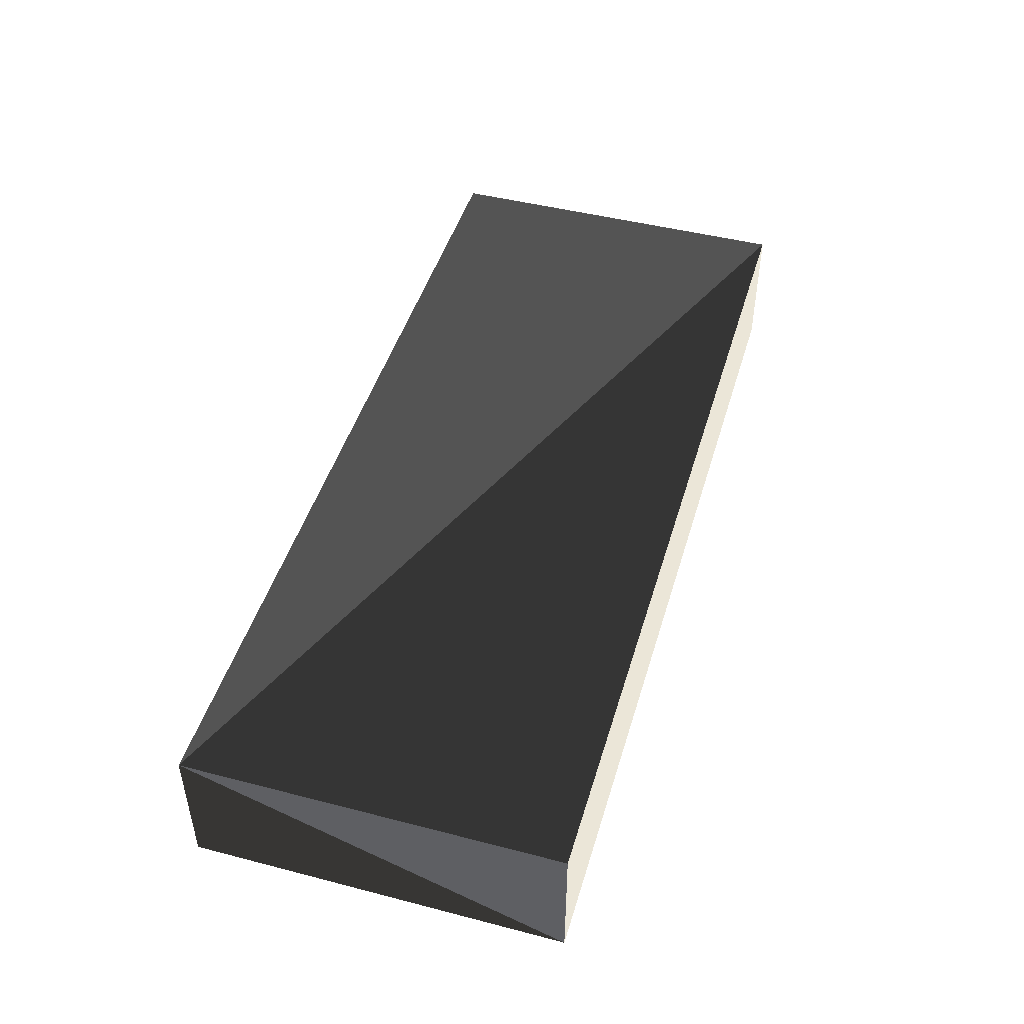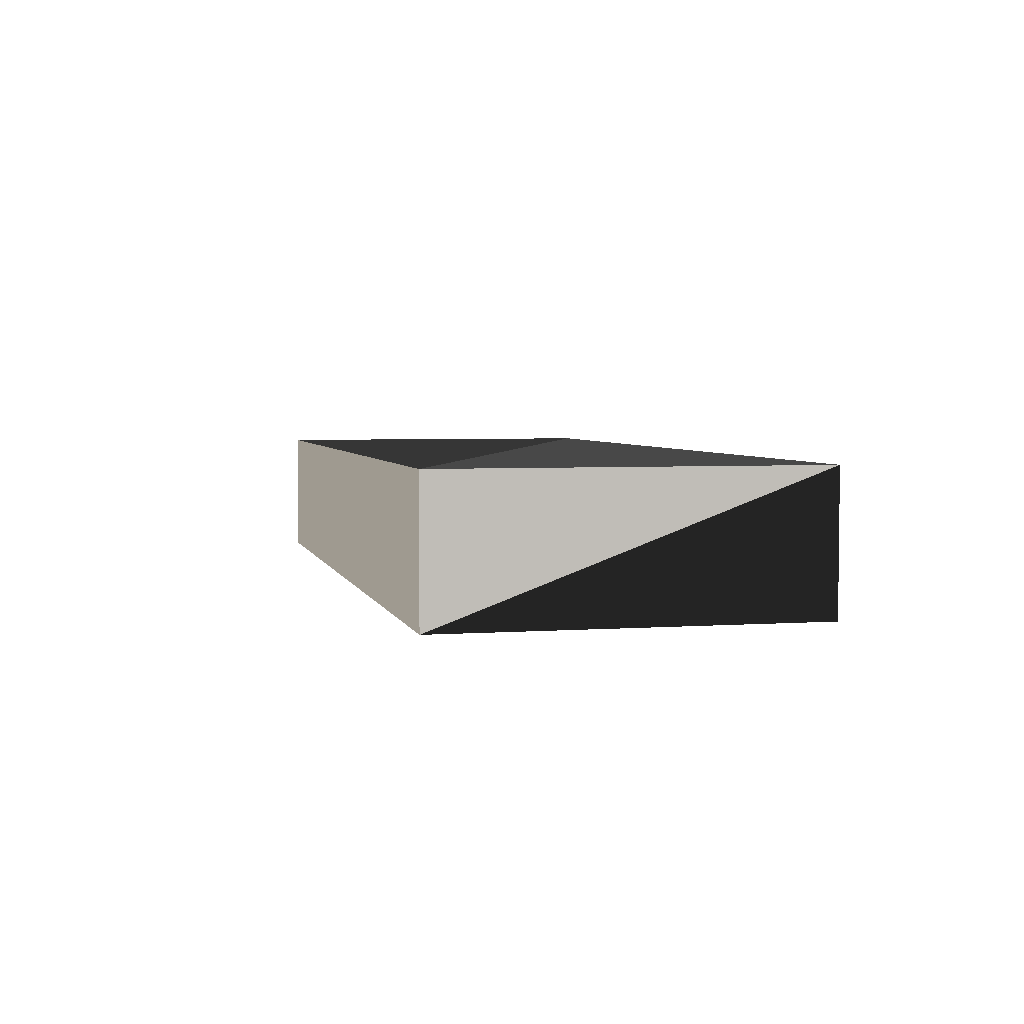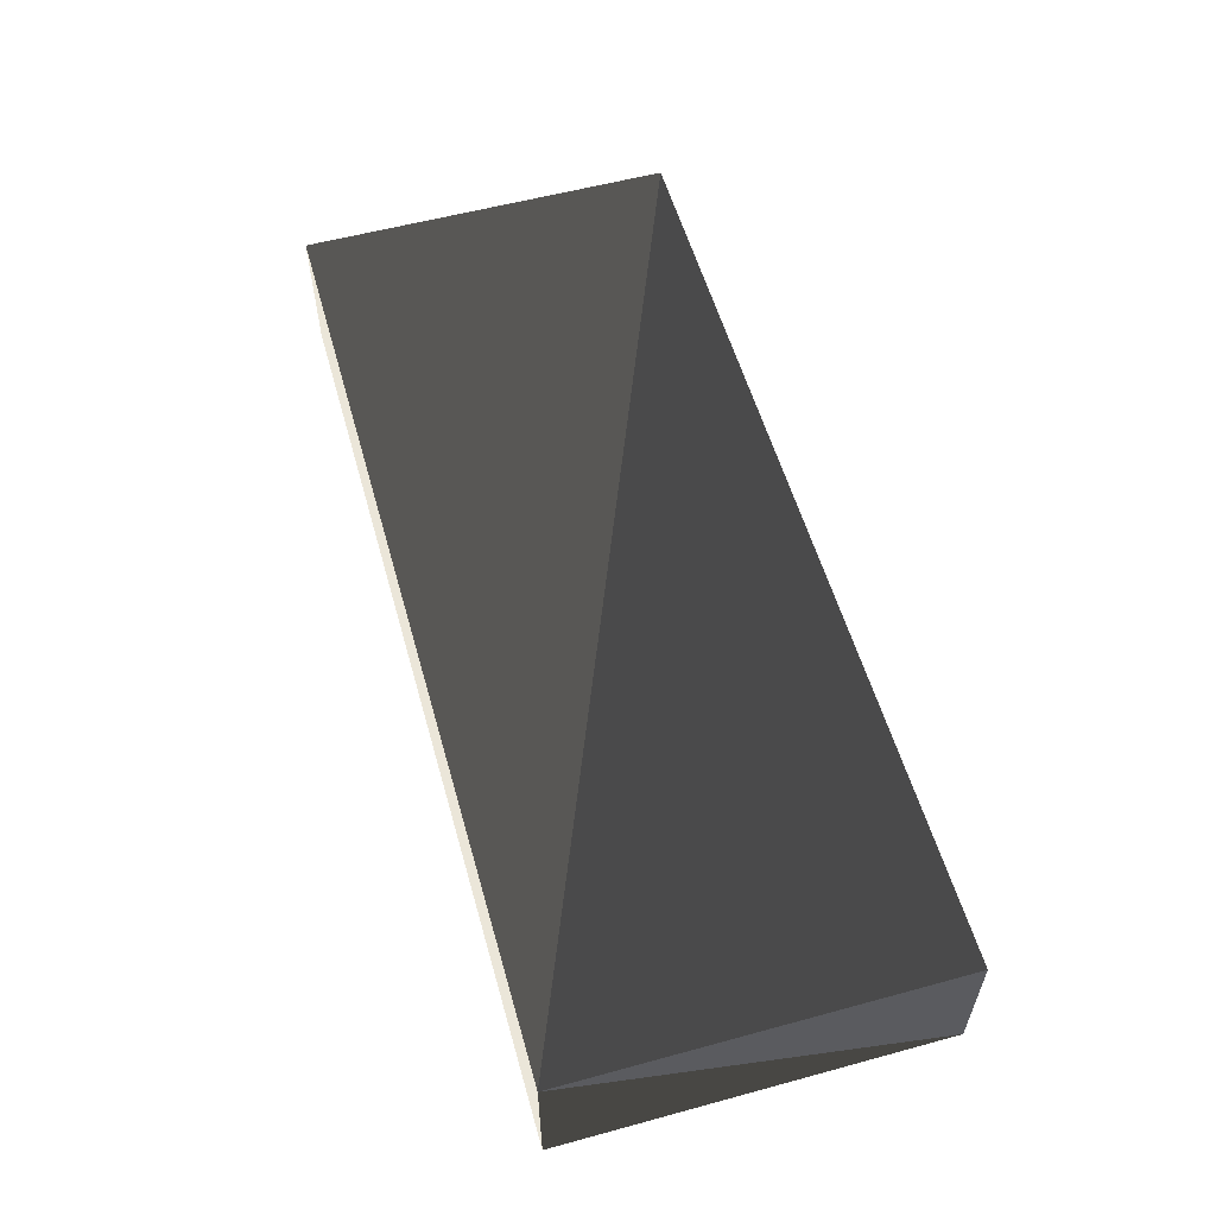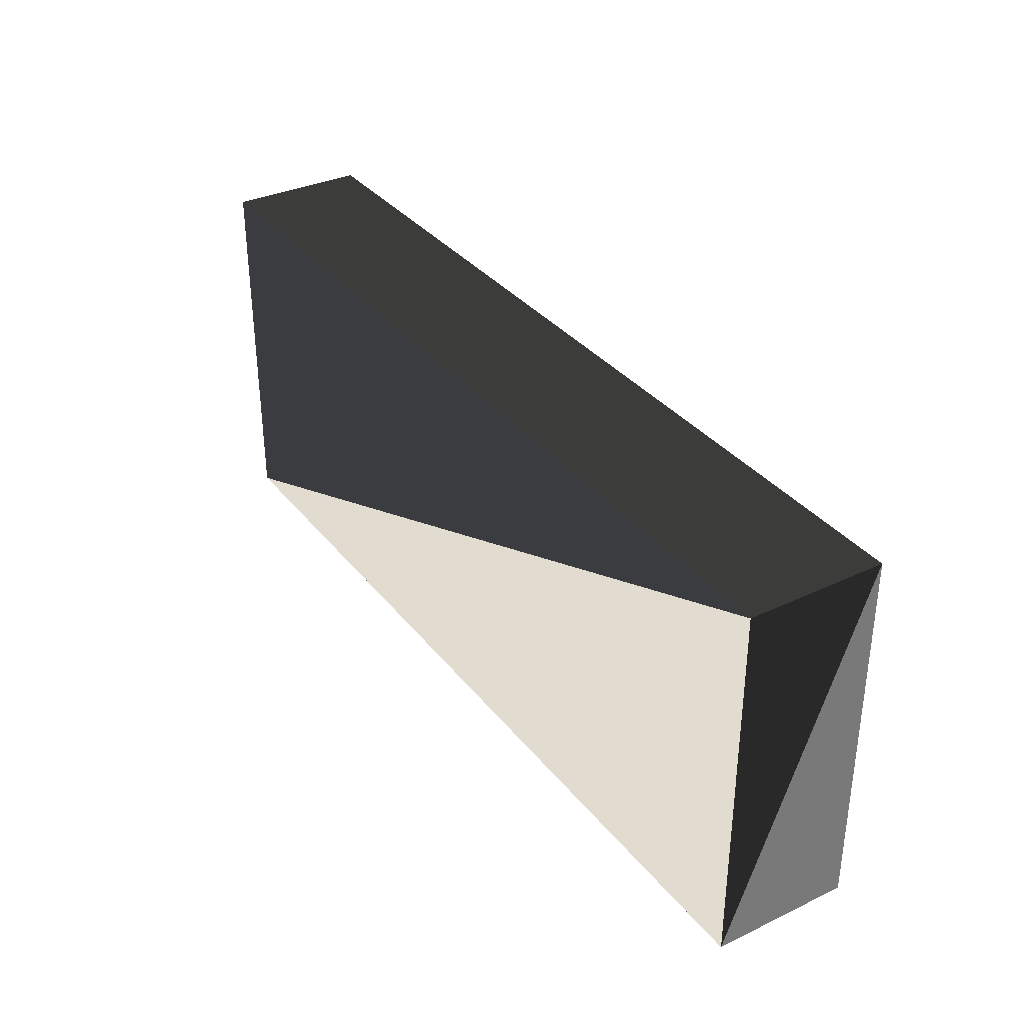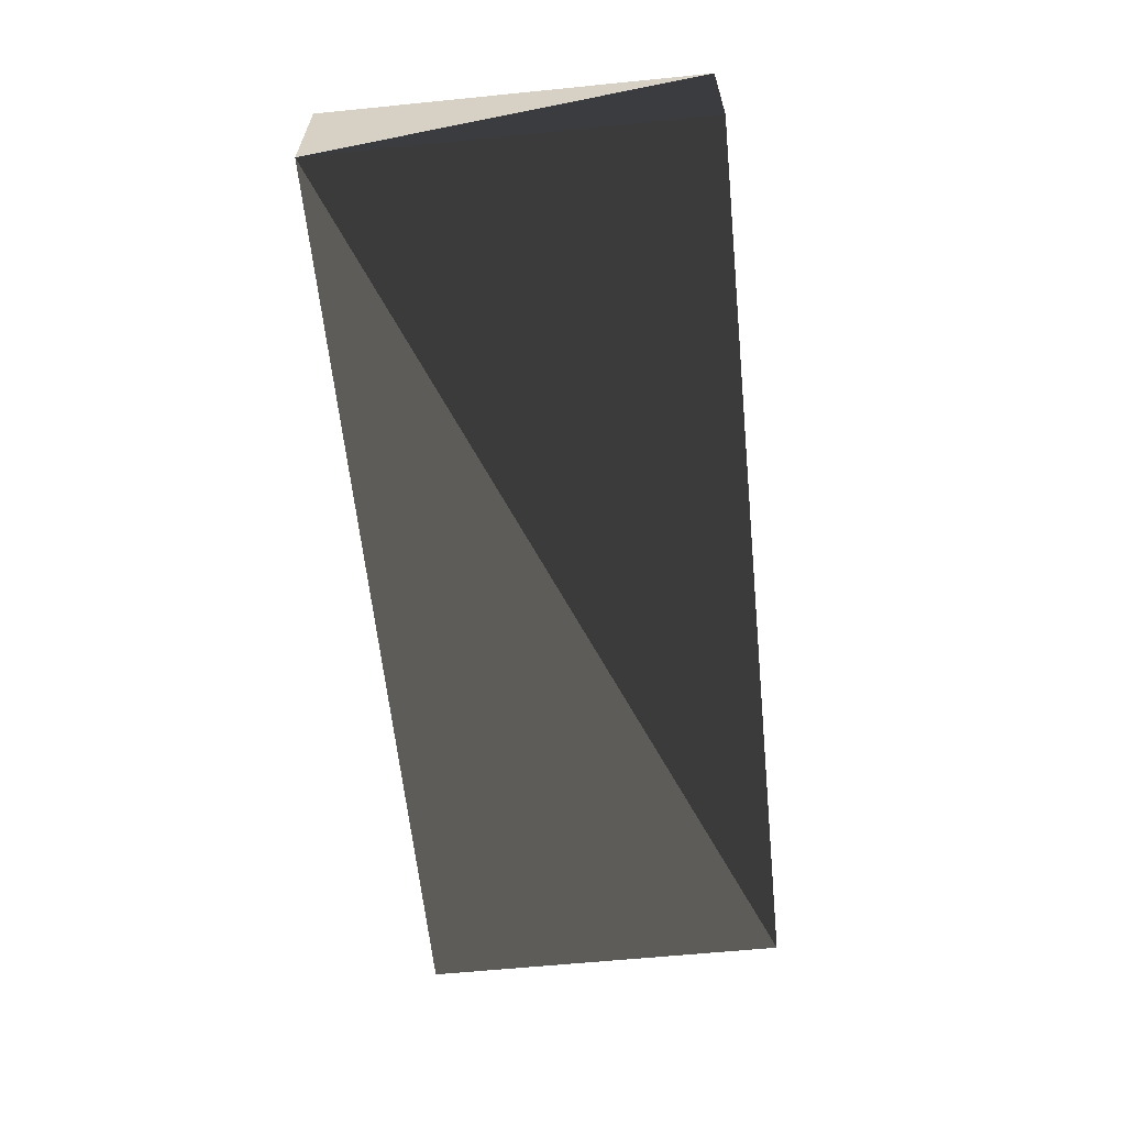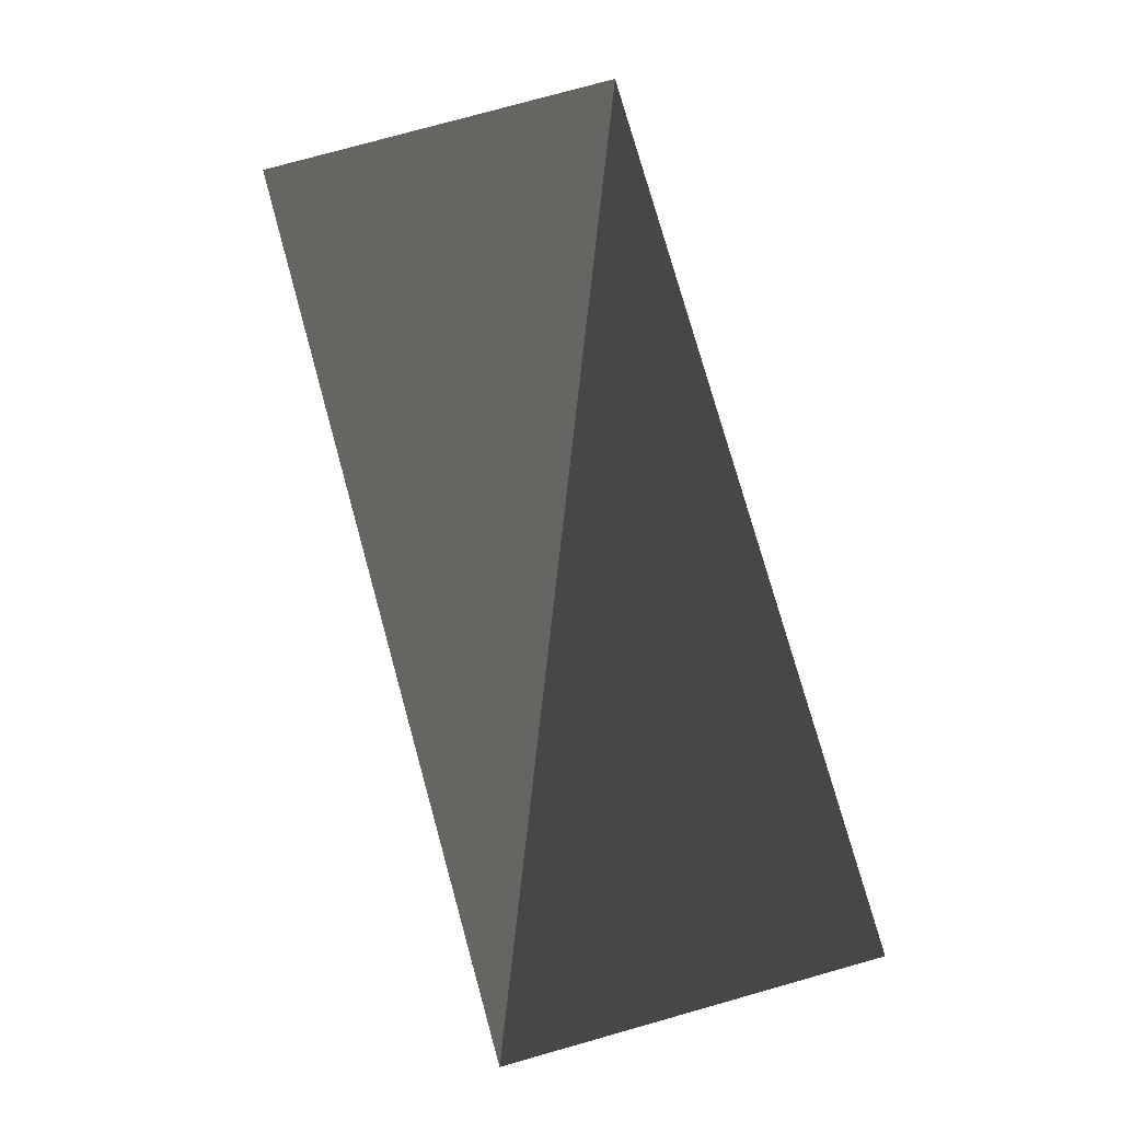
<metadata>
{"format":"obj","ext":"obj","renderer":"f3d","projection":"perspective","resolution":1024,"background":"white","views":[{"elev":46.6,"azim":106.4,"up":"+Y"},{"elev":3.9,"azim":-103.2,"up":"+Y"},{"elev":56.9,"azim":74.2,"up":"+Y"},{"elev":34.2,"azim":57.5,"up":"+Z"},{"elev":-61.3,"azim":-84.2,"up":"+Y"},{"elev":78.0,"azim":-105.6,"up":"+Y"}]}
</metadata>
<code>
v -2 4.4 1.625
v -2 3.8 1.625
v 2 3.8 1.625
v 2 4.4 1.625
v -2 4.4 0
v -2 3.8 0
v 2 3.8 0
v 2 4.4 0
f 2 3 6
f 3 6 7
f 1 2 3
f 1 3 4
f 1 4 5
f 4 5 8
f 1 2 6
f 1 5 6
f 3 4 7
f 4 7 8
f 5 6 7
f 5 7 8

</code>
